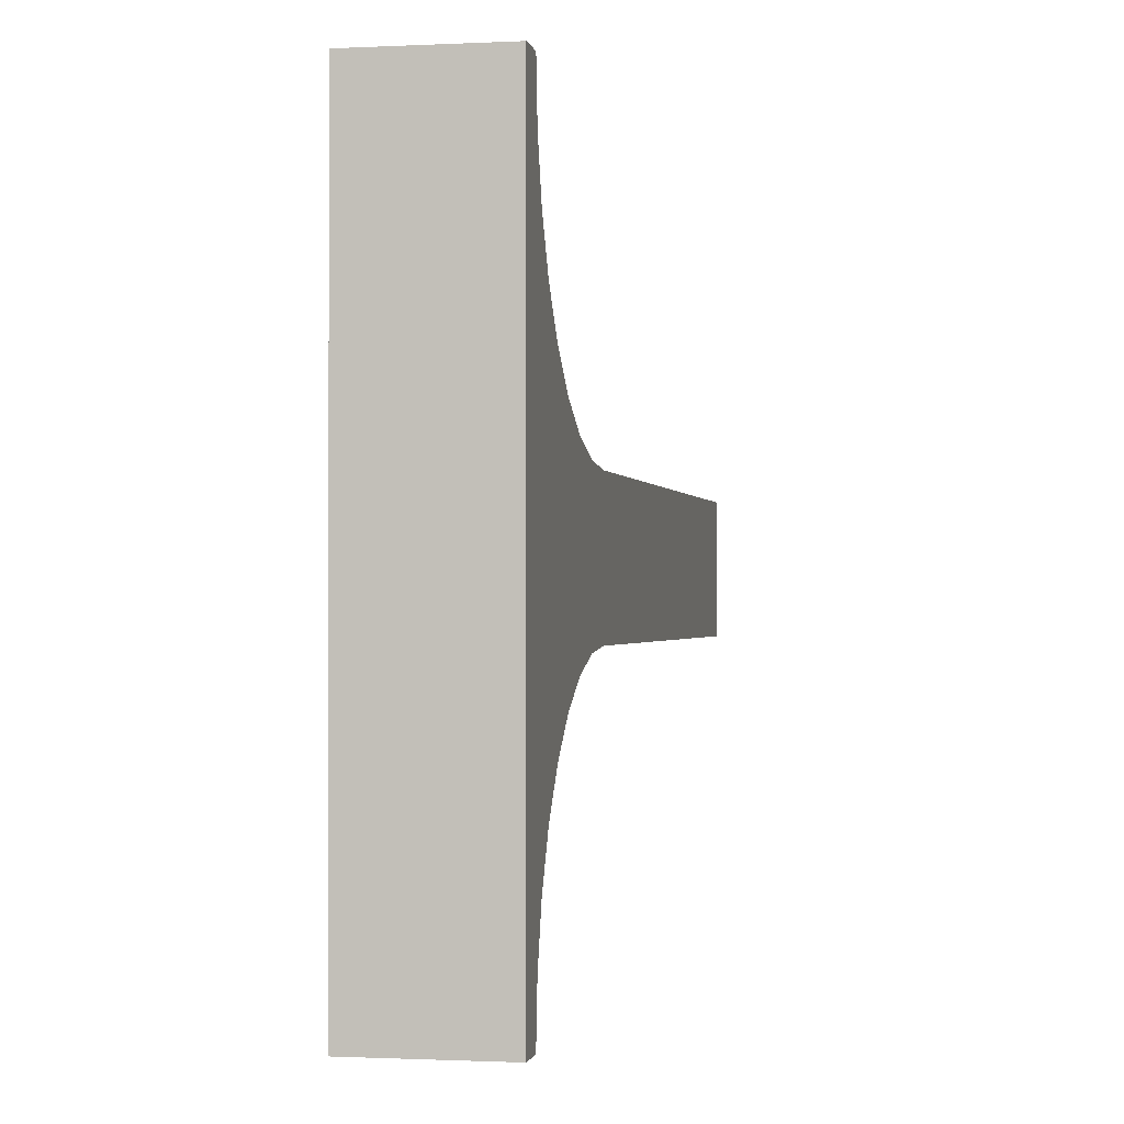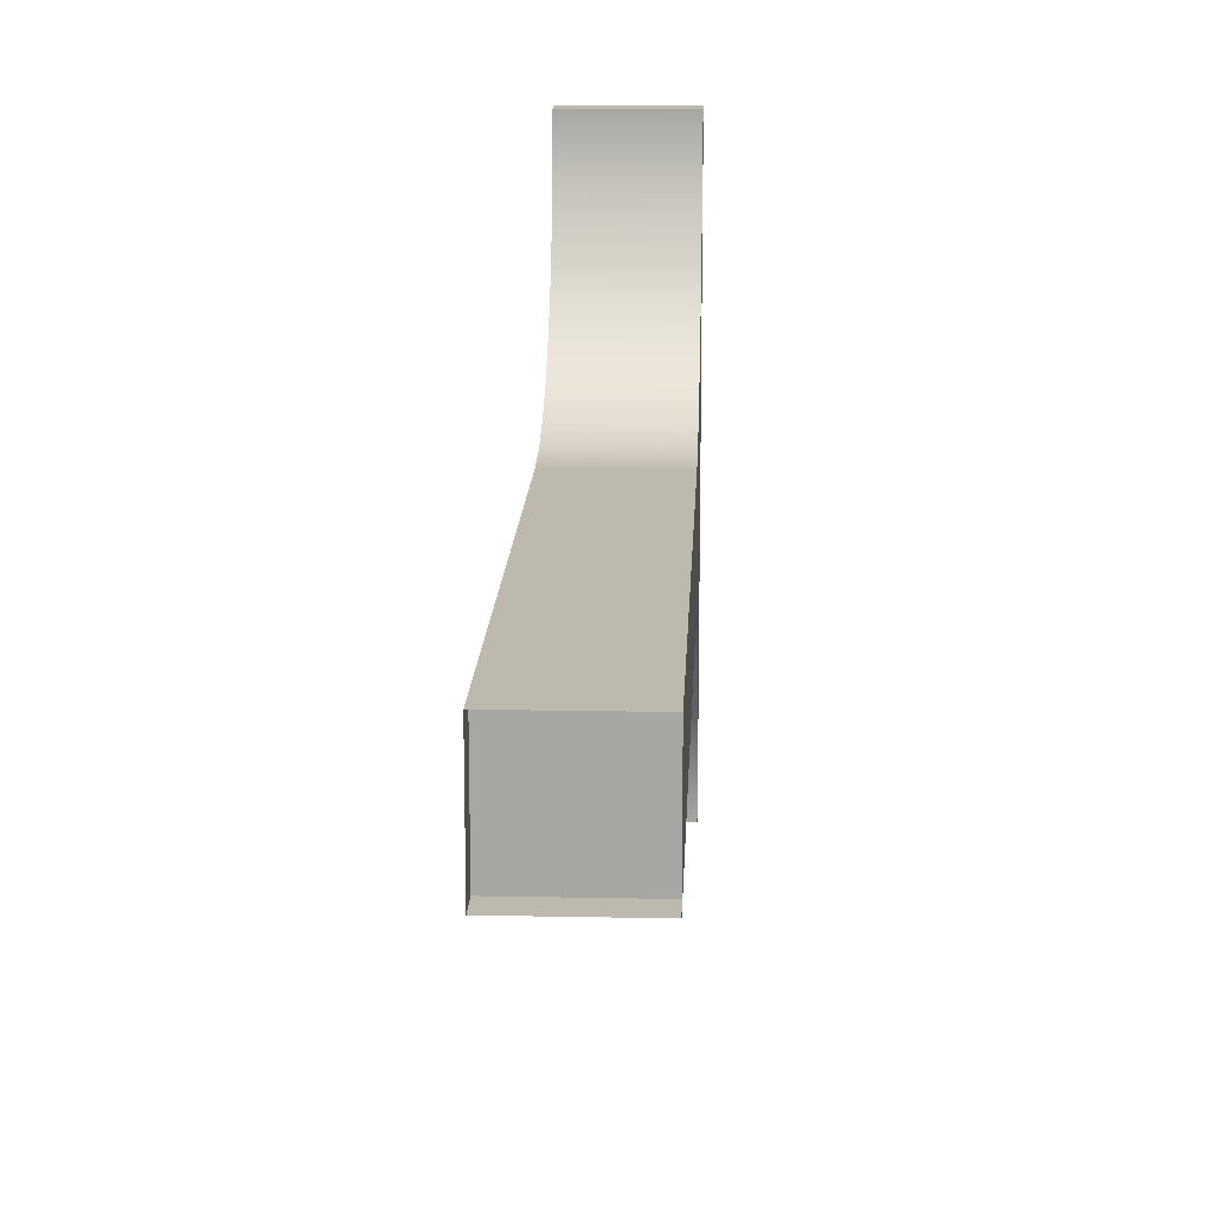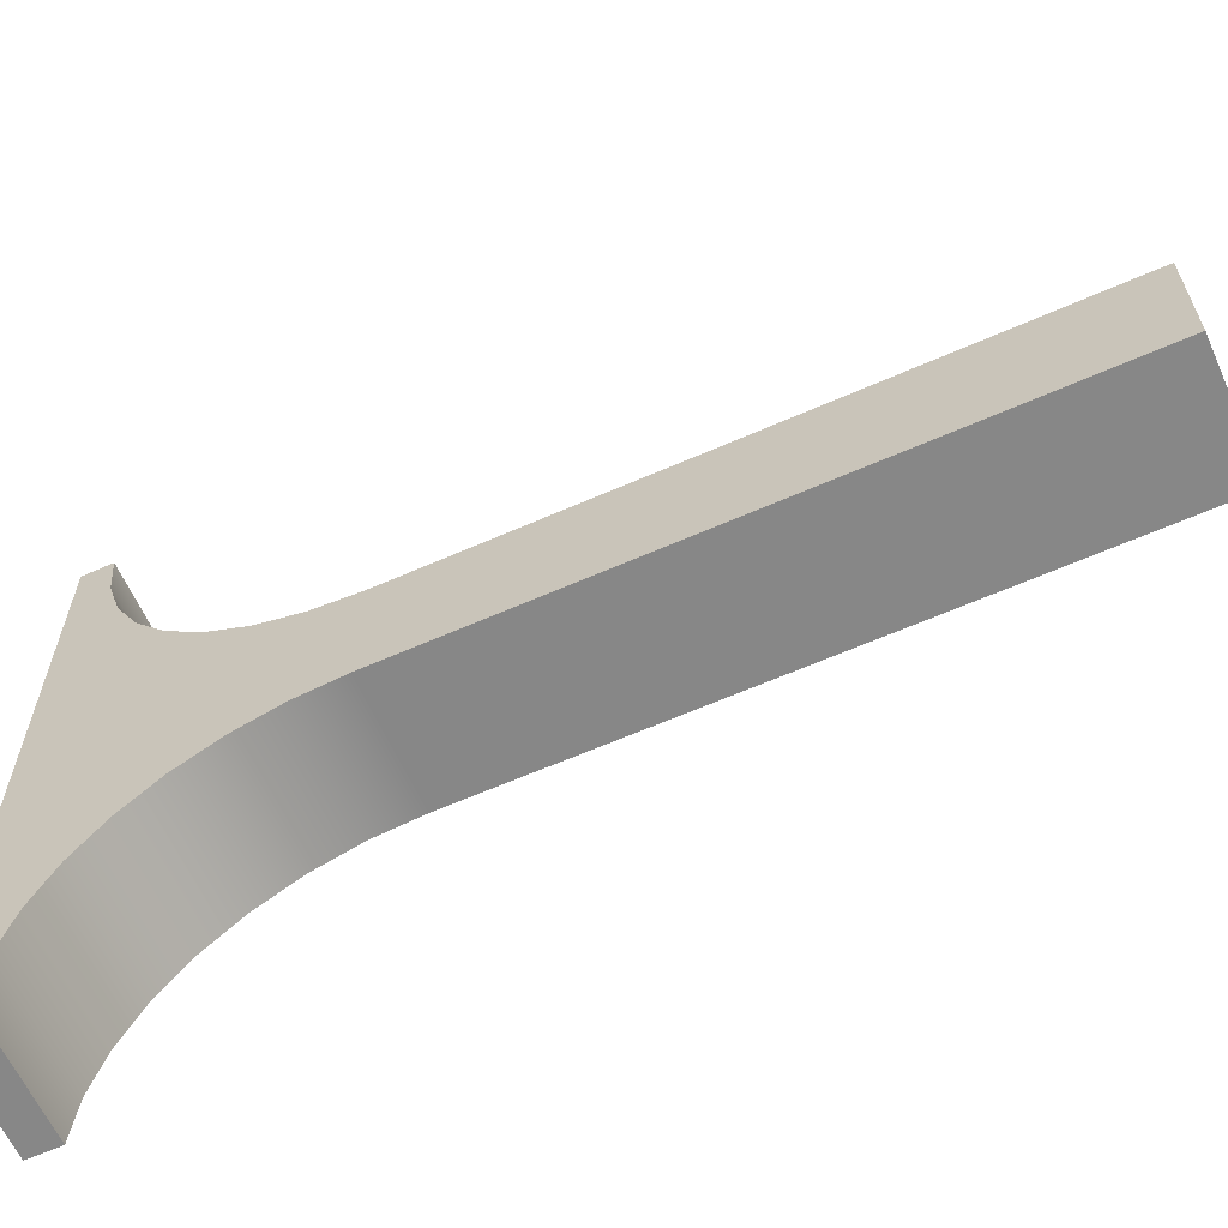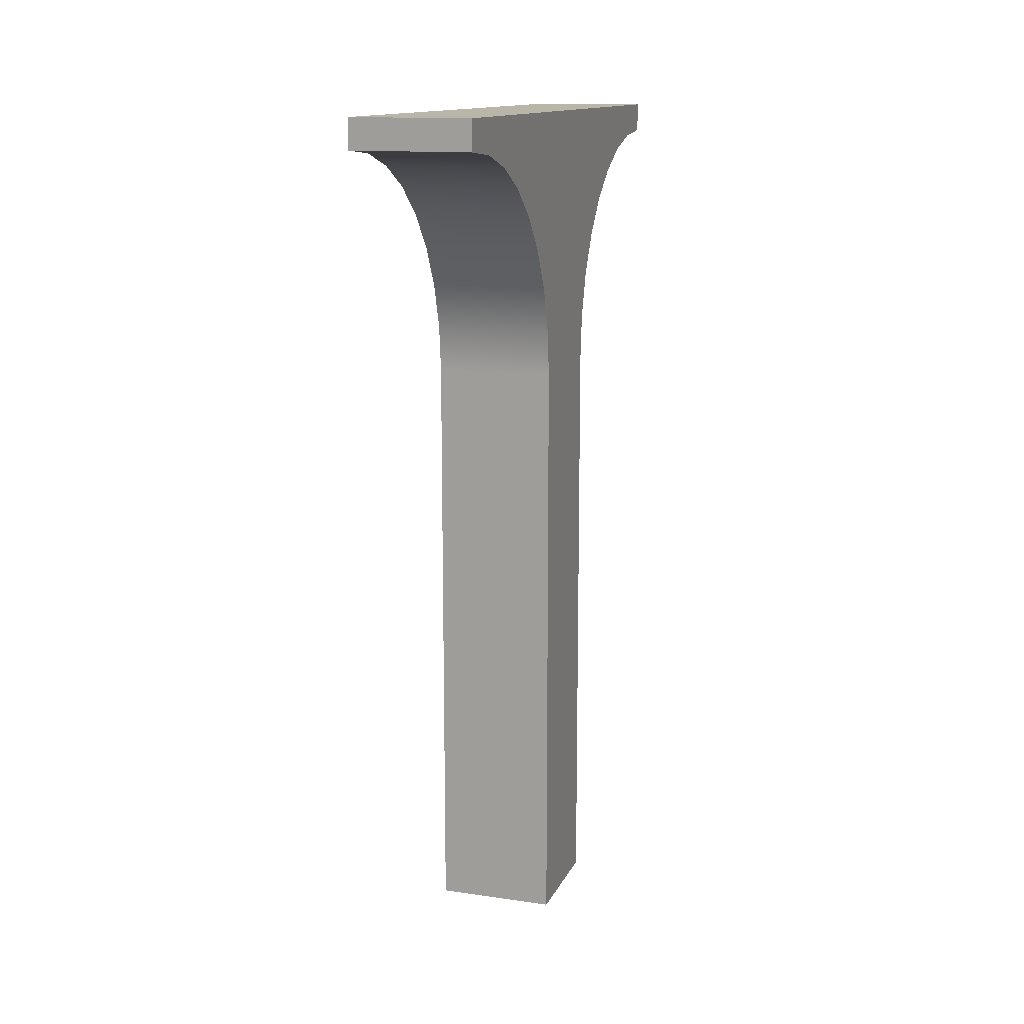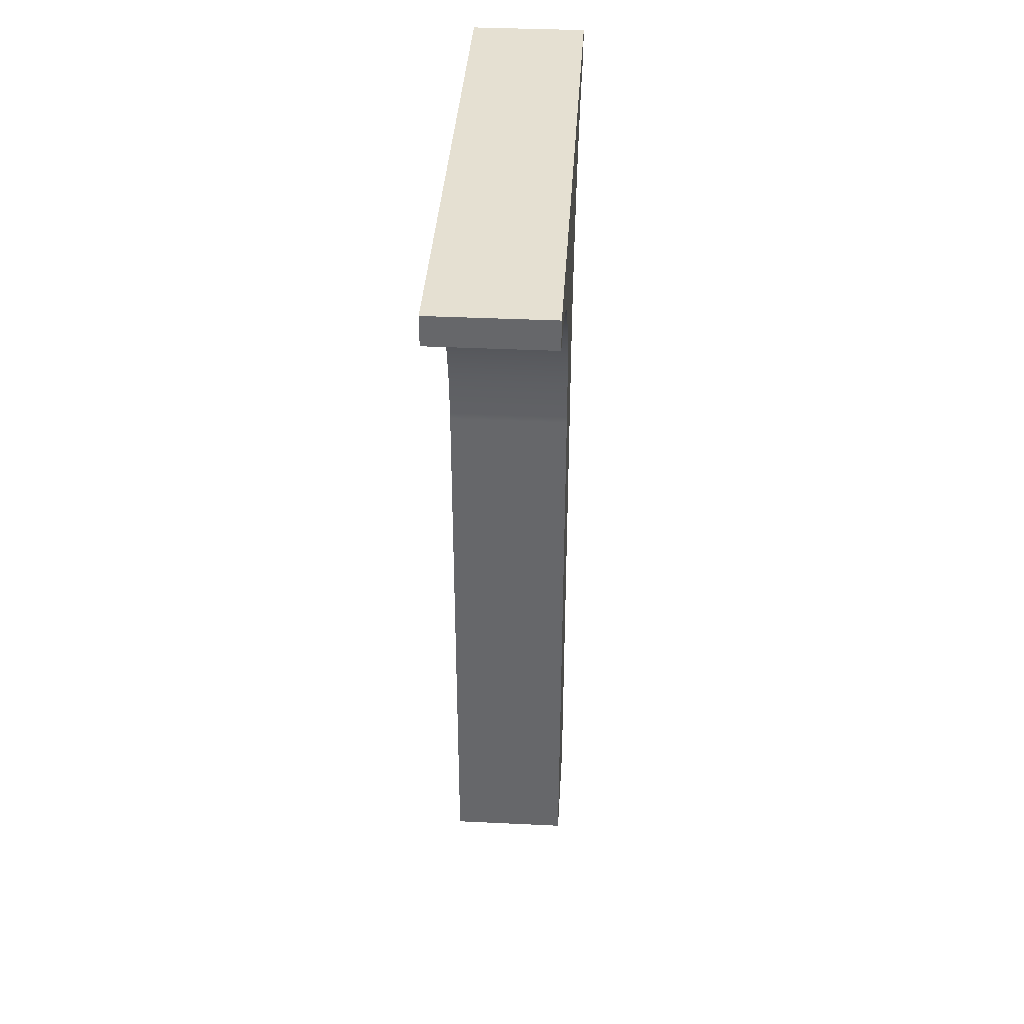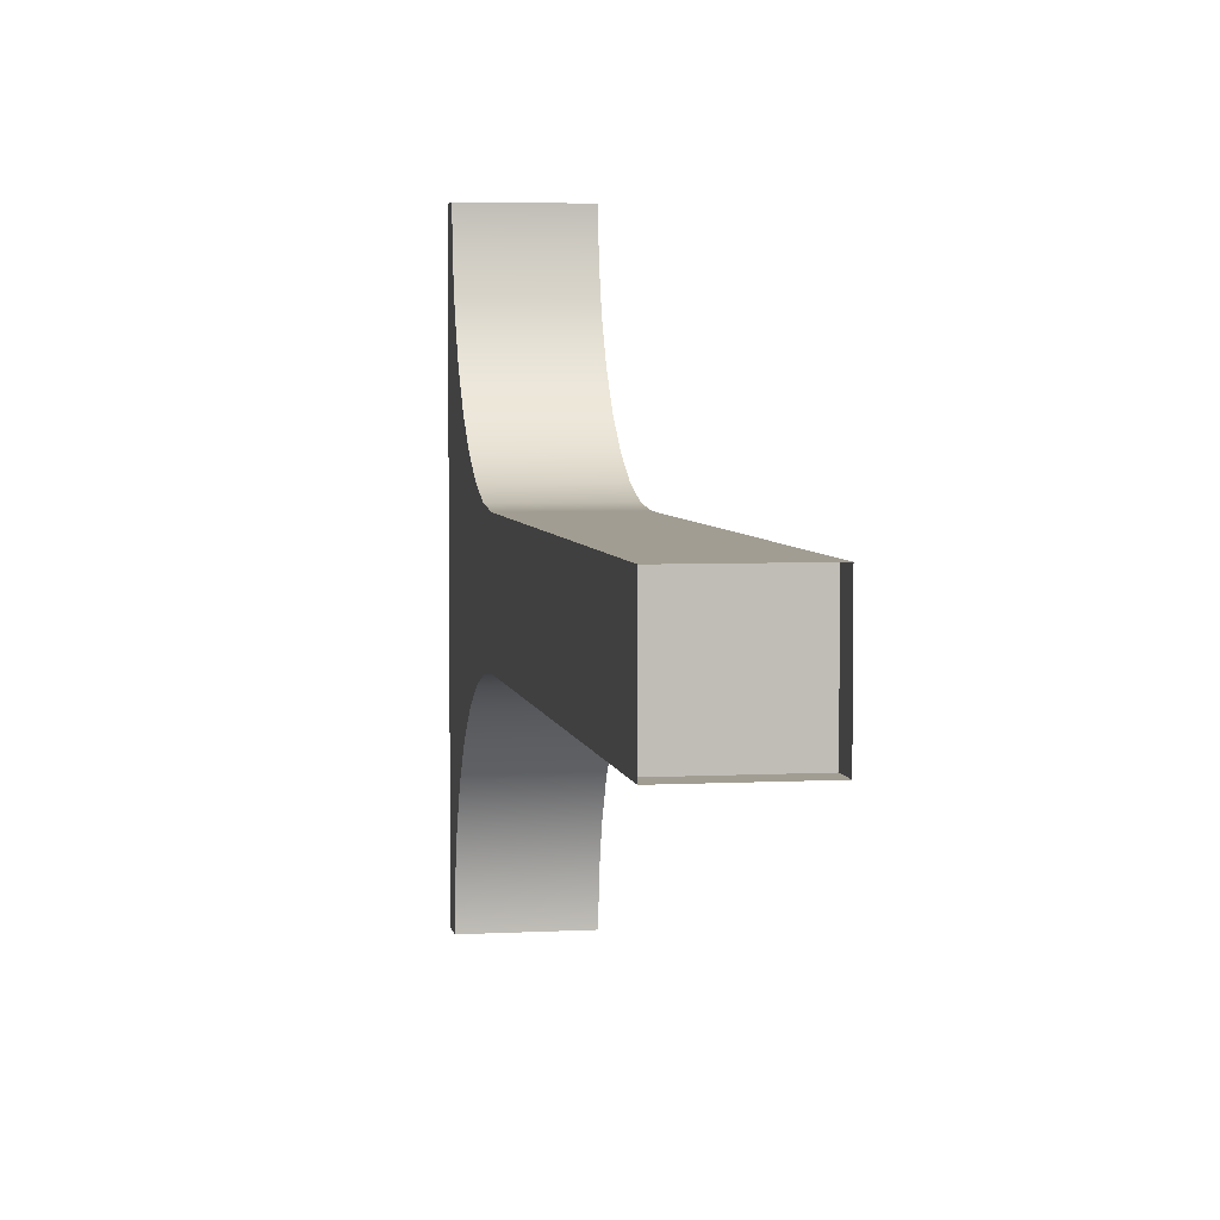
<metadata>
{"format":"obj","ext":"obj","renderer":"f3d","projection":"perspective","resolution":1024,"background":"white","views":[{"elev":-0.9,"azim":-169.4,"up":"+Z"},{"elev":15.3,"azim":2.4,"up":"+Z"},{"elev":-62.5,"azim":-65.9,"up":"+Z"},{"elev":13.6,"azim":-162.0,"up":"+Y"},{"elev":37.6,"azim":3.5,"up":"+Y"},{"elev":4.6,"azim":-9.8,"up":"+Z"}]}
</metadata>
<code>
g _Combined_Vis17_0
v 35 -8.36 96.46
v 35 -7.75 96.5
v 35 -8.75 96.5
v 35 -7.985 96.35
v 35 -6.75 96.5
v 35 -7.639 96.16
v 35 -7.336 95.91
v 35 -7.087 95.61
v 35 -6.902 95.27
v 35 -6.75 95.5
v 35 -6.788 94.89
v 35 -6.75 94.5
v 36 -6.75 94.5
v 35 -6.75 94.5
v 35 -6.788 94.89
v 36 -6.788 94.89
v 35 -6.902 95.27
v 36 -6.902 95.27
v 35 -7.087 95.61
v 36 -7.087 95.61
v 35 -7.336 95.91
v 36 -7.336 95.91
v 36 -7.336 95.91
v 35 -7.336 95.91
v 35 -7.639 96.16
v 36 -7.639 96.16
v 35 -7.985 96.35
v 36 -7.985 96.35
v 35 -8.36 96.46
v 36 -8.36 96.46
v 35 -8.75 96.5
v 36 -8.75 96.5
v 36 -8.75 96.5
v 36 -7.75 96.5
v 36 -8.36 96.46
v 36 -7.985 96.35
v 36 -6.75 96.5
v 36 -7.639 96.16
v 36 -7.336 95.91
v 36 -7.087 95.61
v 36 -6.902 95.27
v 36 -6.75 95.5
v 36 -6.788 94.89
v 36 -6.75 94.5
v 36 -8.36 97.54
v 36 -7.75 97.5
v 36 -8.75 97.5
v 36 -7.985 97.65
v 36 -6.75 97.5
v 36 -7.639 97.84
v 36 -7.336 98.09
v 36 -7.087 98.39
v 36 -6.902 98.73
v 36 -6.75 98.5
v 36 -6.788 99.11
v 36 -6.75 99.5
v 35 -6.75 99.5
v 36 -6.75 99.5
v 36 -6.788 99.11
v 35 -6.788 99.11
v 36 -6.902 98.73
v 35 -6.902 98.73
v 36 -7.087 98.39
v 35 -7.087 98.39
v 36 -7.336 98.09
v 35 -7.336 98.09
v 35 -7.336 98.09
v 36 -7.336 98.09
v 36 -7.639 97.84
v 35 -7.639 97.84
v 36 -7.985 97.65
v 35 -7.985 97.65
v 36 -8.36 97.54
v 35 -8.36 97.54
v 36 -8.75 97.5
v 35 -8.75 97.5
v 35 -8.75 97.5
v 35 -7.75 97.5
v 35 -8.36 97.54
v 35 -7.985 97.65
v 35 -6.75 97.5
v 35 -7.639 97.84
v 35 -7.336 98.09
v 35 -7.087 98.39
v 35 -6.902 98.73
v 35 -6.75 98.5
v 35 -6.788 99.11
v 35 -6.75 99.5
v 35 -6.5 99.5
v 35 -6.5 98.5
v 36 -6.5 98.5
v 36 -6.5 99.5
v 36 -6.75 96.5
v 36 -6.5 96.5
v 36 -6.5 95.5
v 36 -6.75 95.5
v 36 -6.75 95.5
v 36 -6.5 95.5
v 36 -6.5 94.5
v 36 -6.75 94.5
v 36 -6.75 99.5
v 36 -6.5 99.5
v 36 -6.5 98.5
v 36 -6.75 98.5
v 36 -6.5 99.5
v 36 -6.75 99.5
v 35 -6.75 99.5
v 35 -6.5 99.5
v 35 -6.5 94.5
v 35 -6.75 94.5
v 36 -6.75 94.5
v 36 -6.5 94.5
v 35 -6.5 99.5
v 35 -6.75 99.5
v 35 -6.75 98.5
v 35 -6.5 98.5
v 35 -6.5 95.5
v 35 -6.75 95.5
v 35 -6.75 94.5
v 35 -6.5 94.5
v 35 -6.5 96.5
v 35 -6.75 96.5
v 35 -6.75 95.5
v 35 -6.5 95.5
v 35 -6.5 98.5
v 35 -6.75 98.5
v 35 -6.75 97.5
v 35 -6.5 97.5
v 35 -6.5 97.5
v 35 -6.75 97.5
v 35 -6.75 96.5
v 35 -6.5 96.5
v 36 -8.75 97.5
v 36 -7.75 97.5
v 36 -7.75 96.5
v 36 -8.75 96.5
v 36 -8.75 96.5
v 36 -13.75 96.5
v 36 -13.75 97.5
v 36 -8.75 97.5
v 36 -6.75 98.5
v 36 -6.5 98.5
v 36 -6.5 97.5
v 36 -6.75 97.5
v 35 -8.75 96.5
v 35 -13.75 96.5
v 36 -13.75 96.5
v 36 -8.75 96.5
v 35 -6.5 95.5
v 35 -6.5 94.5
v 36 -6.5 94.5
v 36 -6.5 95.5
v 35 -6.5 96.5
v 35 -6.5 95.5
v 36 -6.5 95.5
v 36 -6.5 96.5
v 35 -6.5 97.5
v 35 -6.5 96.5
v 36 -6.5 96.5
v 36 -6.5 97.5
v 35 -6.5 98.5
v 35 -6.5 97.5
v 36 -6.5 97.5
v 36 -6.5 98.5
v 35 -8.75 96.5
v 35 -7.75 96.5
v 35 -7.75 97.5
v 35 -8.75 97.5
v 35 -8.75 97.5
v 35 -13.75 97.5
v 35 -13.75 96.5
v 35 -8.75 96.5
v 36 -13.5 97.5
v 36 -13.5 96.5
v 35 -13.5 96.5
v 35 -13.5 97.5
v 35 -6.75 97.5
v 35 -7.75 97.5
v 35 -7.75 96.5
v 35 -6.75 96.5
v 36 -6.75 96.5
v 36 -7.75 96.5
v 36 -7.75 97.5
v 36 -6.75 97.5
v 36 -8.75 97.5
v 36 -13.75 97.5
v 35 -13.75 97.5
v 35 -8.75 97.5
v 36 -6.75 97.5
v 36 -6.5 97.5
v 36 -6.5 96.5
v 36 -6.75 96.5
g _Combined_Vis17_0_0
f 3 2 1
f 1 2 4
f 4 2 5
f 4 5 6
f 6 5 7
f 7 5 8
f 8 5 9
f 9 5 10
f 9 10 11
f 11 10 12
f 15 14 13
f 16 15 13
f 17 15 16
f 18 17 16
f 19 17 18
f 20 19 18
f 21 19 20
f 22 21 20
f 25 24 23
f 26 25 23
f 27 25 26
f 28 27 26
f 29 27 28
f 30 29 28
f 31 29 30
f 32 31 30
f 35 34 33
f 36 34 35
f 37 34 36
f 38 37 36
f 39 37 38
f 40 37 39
f 41 37 40
f 42 37 41
f 43 42 41
f 44 42 43
f 47 46 45
f 45 46 48
f 48 46 49
f 48 49 50
f 50 49 51
f 51 49 52
f 52 49 53
f 53 49 54
f 53 54 55
f 55 54 56
f 59 58 57
f 60 59 57
f 61 59 60
f 62 61 60
f 63 61 62
f 64 63 62
f 65 63 64
f 66 65 64
f 69 68 67
f 70 69 67
f 71 69 70
f 72 71 70
f 73 71 72
f 74 73 72
f 75 73 74
f 76 75 74
f 79 78 77
f 80 78 79
f 81 78 80
f 82 81 80
f 83 81 82
f 84 81 83
f 85 81 84
f 86 81 85
f 87 86 85
f 88 86 87
f 91 90 89
f 92 91 89
f 95 94 93
f 96 95 93
f 99 98 97
f 100 99 97
f 103 102 101
f 104 103 101
f 107 106 105
f 108 107 105
f 111 110 109
f 112 111 109
f 115 114 113
f 116 115 113
f 119 118 117
f 120 119 117
f 123 122 121
f 124 123 121
f 127 126 125
f 128 127 125
f 131 130 129
f 132 131 129
f 135 134 133
f 136 135 133
f 139 138 137
f 140 139 137
f 143 142 141
f 144 143 141
f 147 146 145
f 148 147 145
f 151 150 149
f 152 151 149
f 155 154 153
f 156 155 153
f 159 158 157
f 160 159 157
f 163 162 161
f 164 163 161
f 167 166 165
f 168 167 165
f 171 170 169
f 172 171 169
f 175 174 173
f 176 175 173
f 179 178 177
f 180 179 177
f 183 182 181
f 184 183 181
f 187 186 185
f 188 187 185
f 191 190 189
f 192 191 189

</code>
